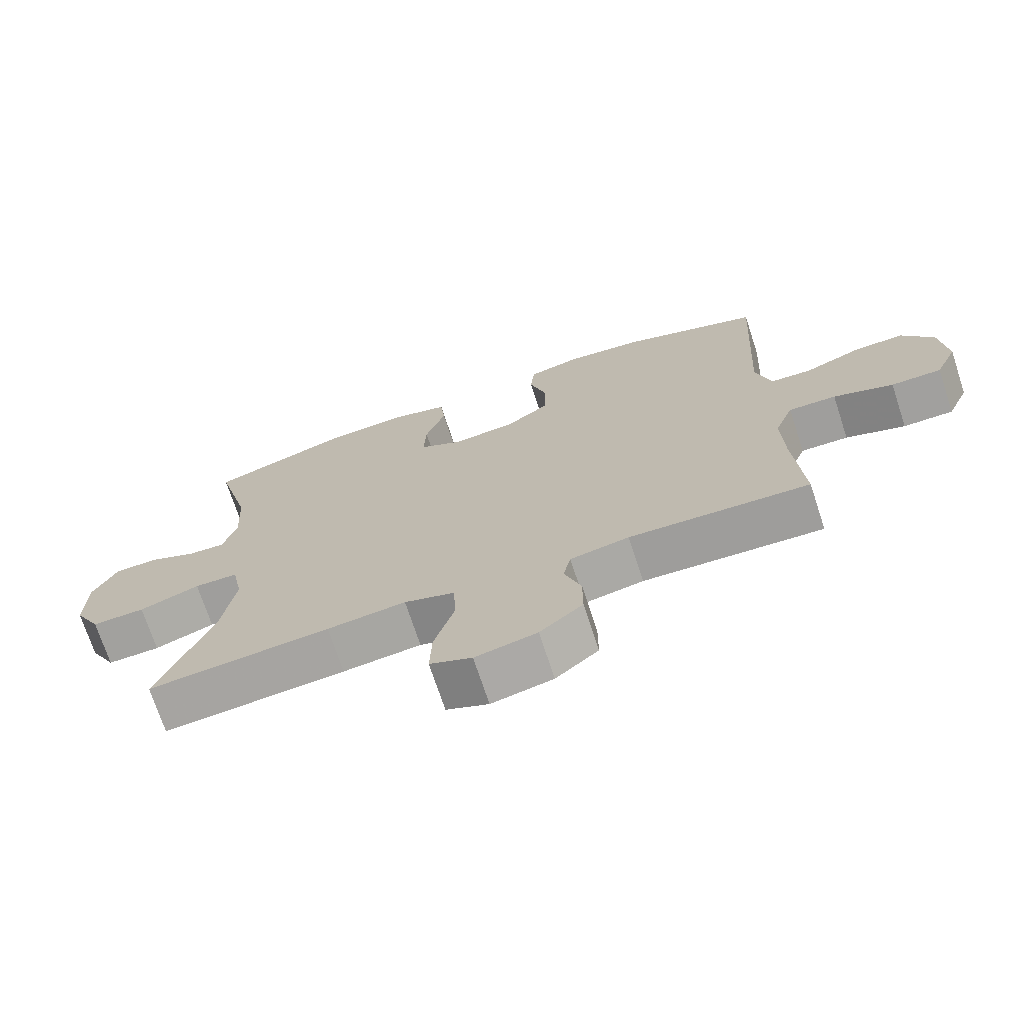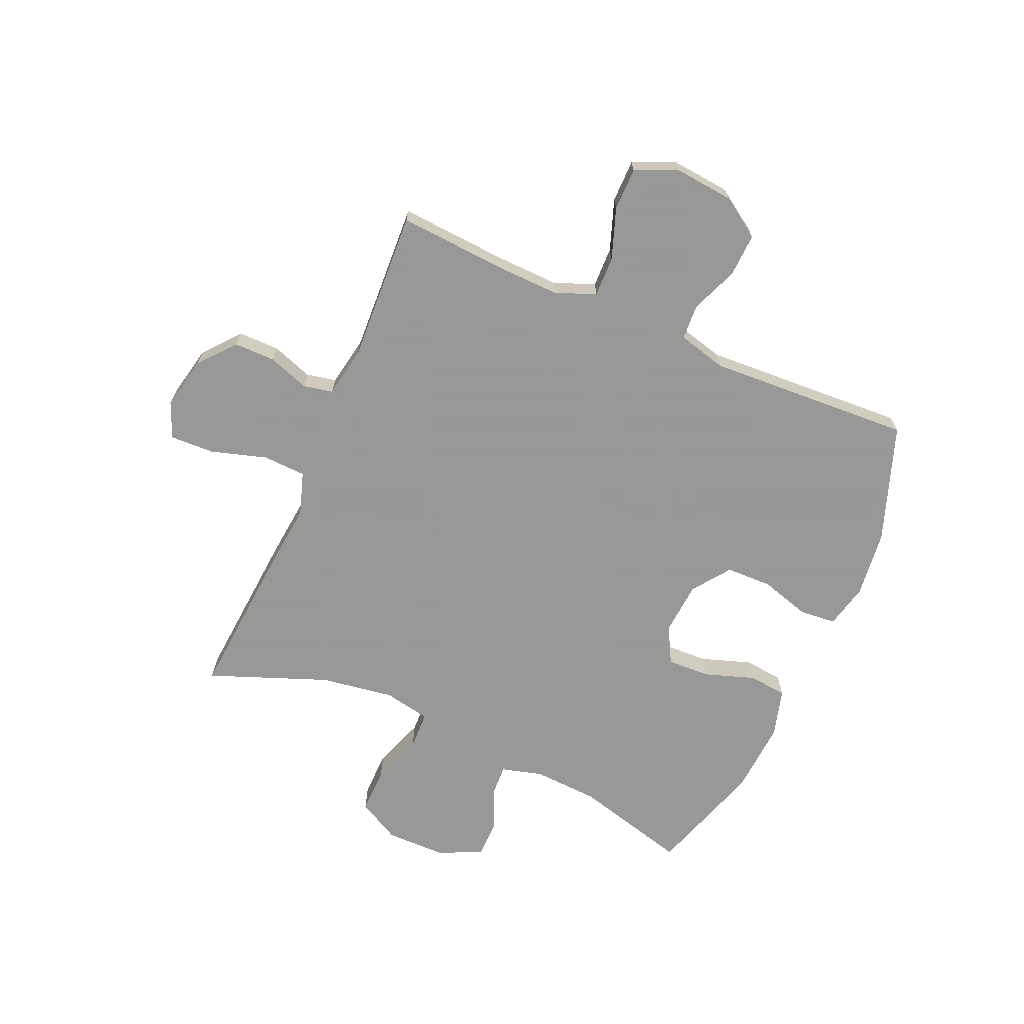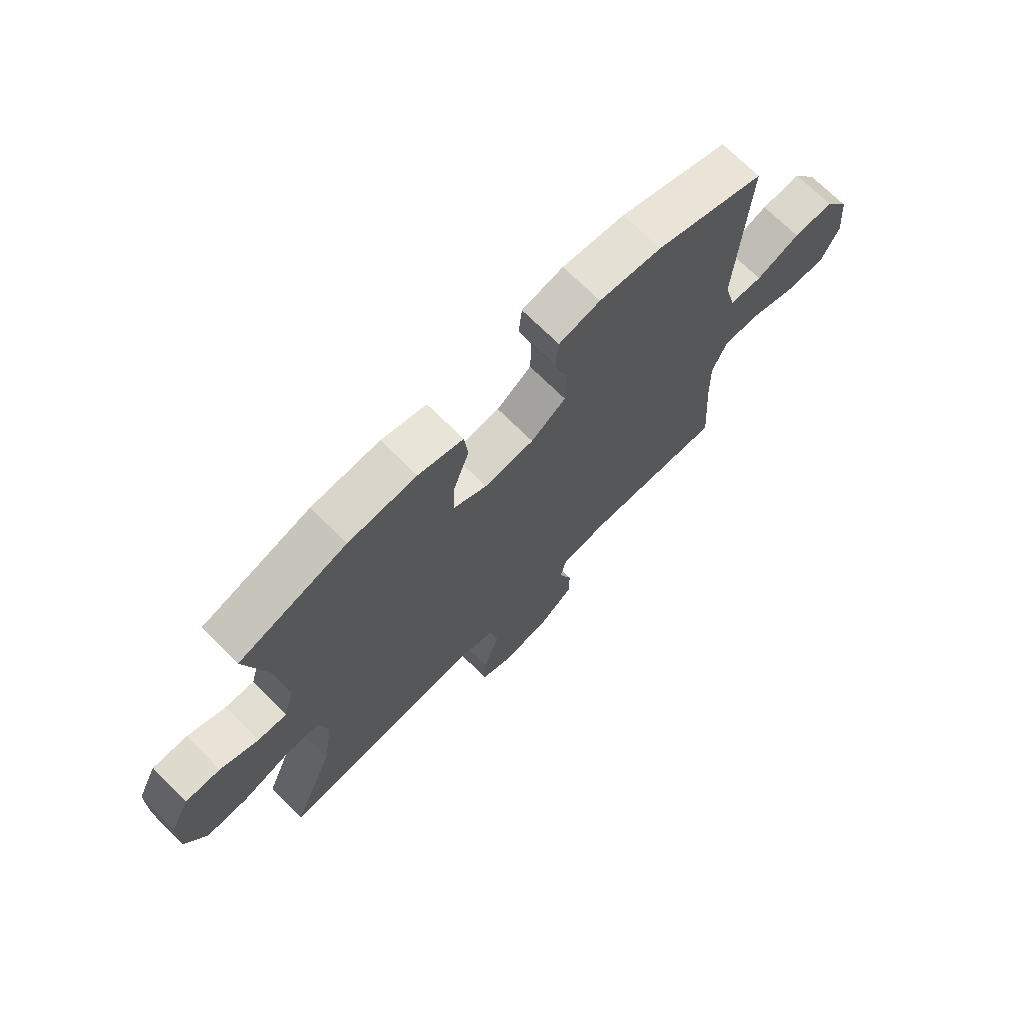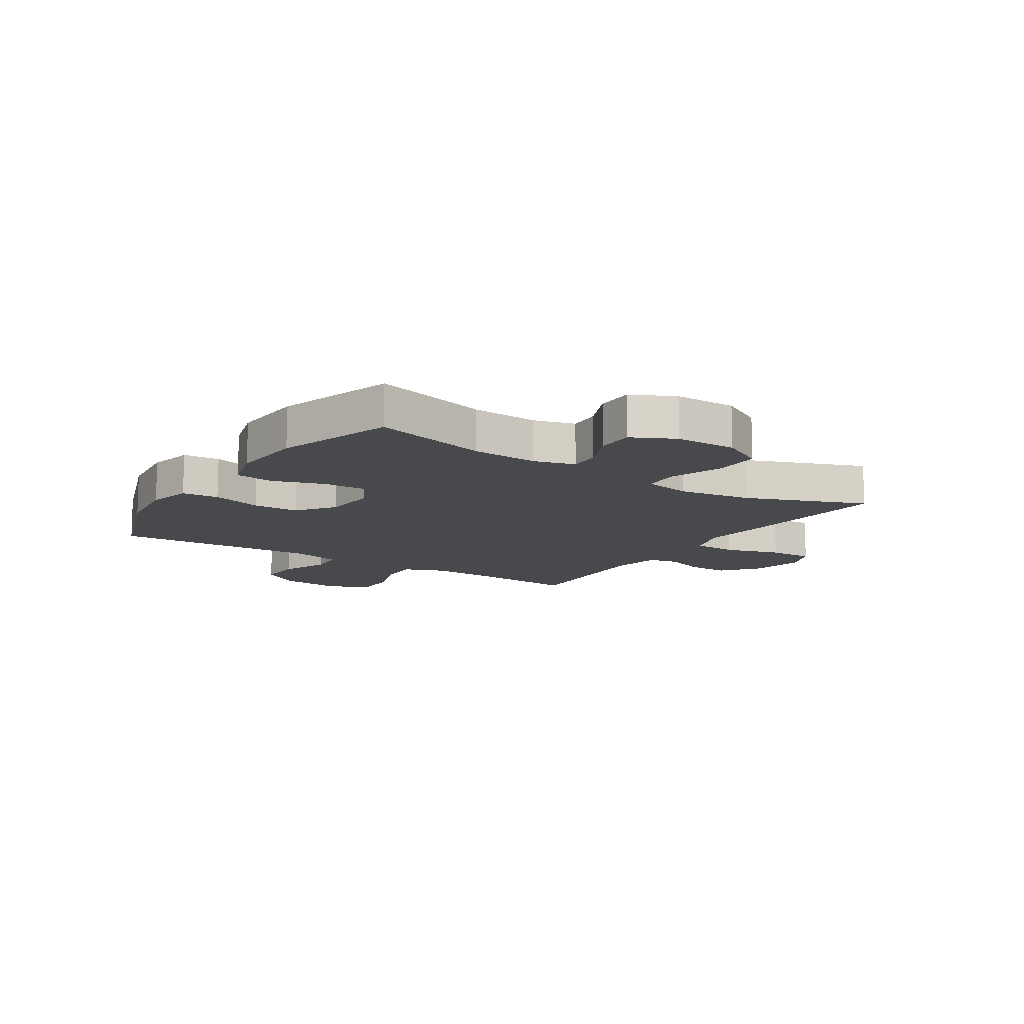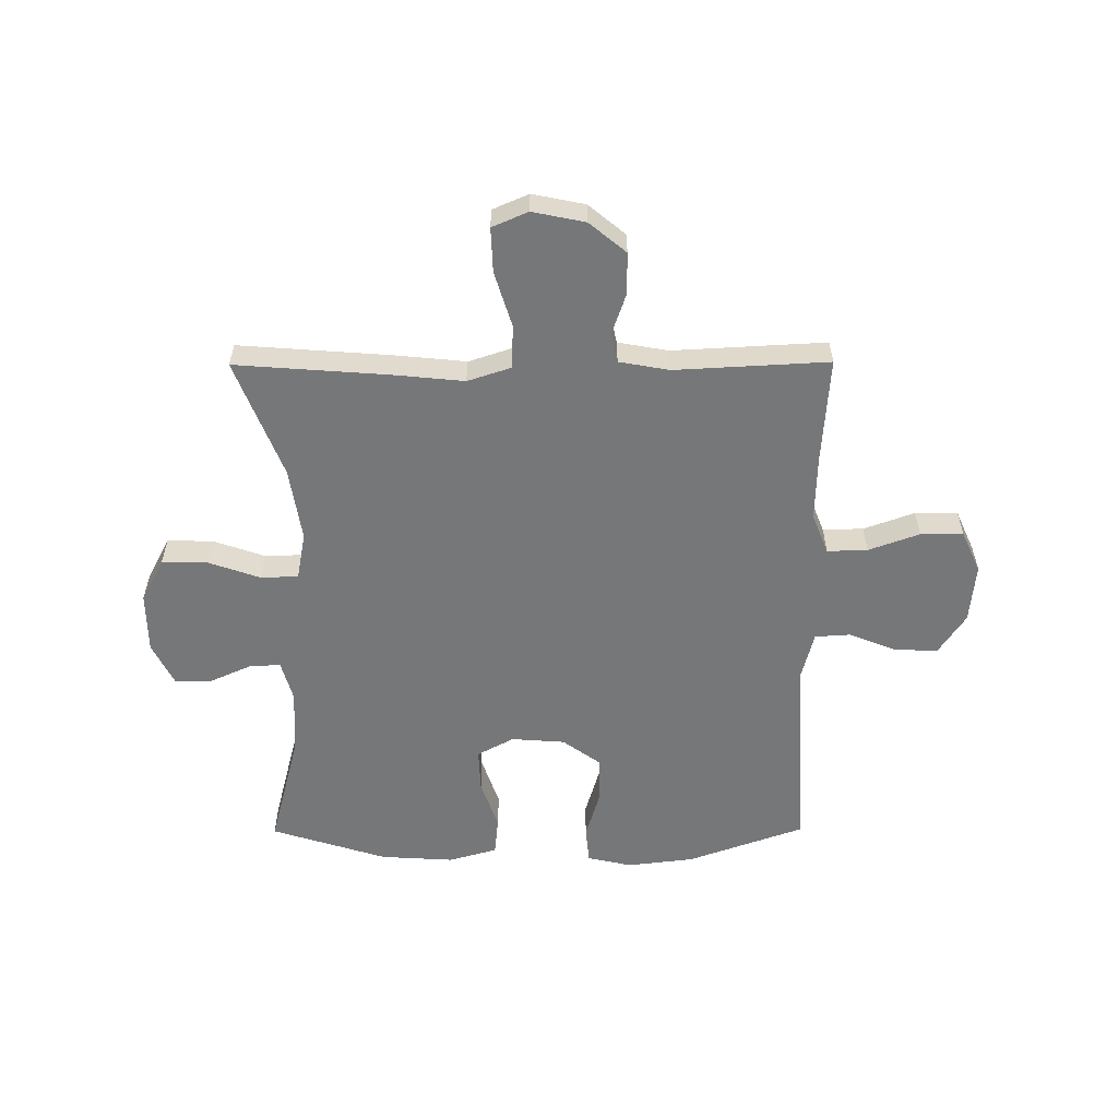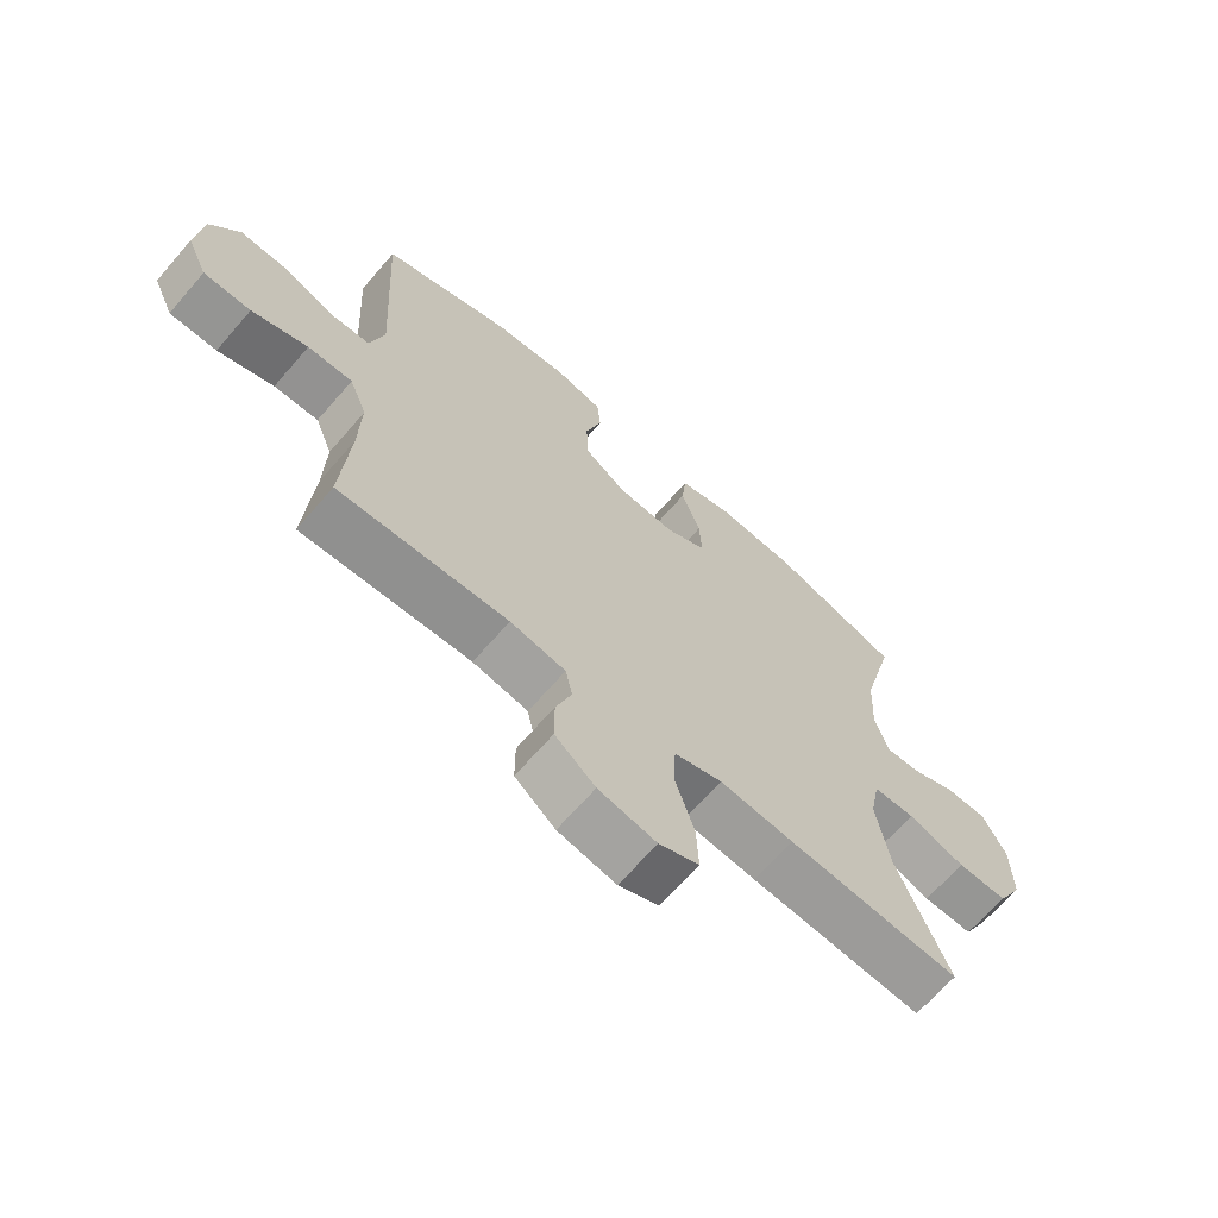
<metadata>
{"format":"obj","ext":"obj","renderer":"f3d","projection":"perspective","resolution":1024,"background":"white","views":[{"elev":-71.8,"azim":-161.8,"up":"+Z"},{"elev":-68.4,"azim":-113.7,"up":"+Y"},{"elev":71.3,"azim":134.9,"up":"+Z"},{"elev":-12.3,"azim":56.9,"up":"+Y"},{"elev":-57.1,"azim":-179.7,"up":"+Y"},{"elev":-67.3,"azim":-40.9,"up":"+Z"}]}
</metadata>
<code>
v -0.5 0.07 -0.5
v -0.487 0.07 -0.312
v -0.484 0.07 -0.199
v -0.512 0.07 -0.128
v -0.583 0.07 -0.13
v -0.672 0.07 -0.162
v -0.747 0.07 -0.162
v -0.78 0.07 -0.089
v -0.77 0.07 0.015
v -0.723 0.07 0.086
v -0.647 0.07 0.083
v -0.564 0.07 0.05
v -0.502 0.07 0.054
v -0.48 0.07 0.14
v -0.5 0.07 0.5
v -0.294 0.07 0.574
v -0.176 0.07 0.588
v -0.098 0.07 0.57
v -0.092 0.07 0.506
v -0.118 0.07 0.418
v -0.116 0.07 0.337
v -0.05 0.07 0.289
v 0.044 0.07 0.282
v 0.108 0.07 0.317
v 0.105 0.07 0.393
v 0.075 0.07 0.481
v 0.082 0.07 0.549
v 0.167 0.07 0.573
v 0.296 0.07 0.565
v 0.5 0.07 0.5
v 0.447 0.07 0.298
v 0.441 0.07 0.183
v 0.461 0.07 0.111
v 0.516 0.07 0.114
v 0.588 0.07 0.146
v 0.654 0.07 0.146
v 0.691 0.07 0.071
v 0.692 0.07 -0.036
v 0.652 0.07 -0.111
v 0.572 0.07 -0.11
v 0.481 0.07 -0.078
v 0.415 0.07 -0.08
v 0.399 0.07 -0.163
v 0.419 0.07 -0.292
v 0.5 0.07 -0.5
v 0.226 0.07 -0.479
v 0.108 0.07 -0.467
v 0.032 0.07 -0.492
v 0.029 0.07 -0.568
v 0.059 0.07 -0.666
v 0.062 0.07 -0.744
v -0.001 0.07 -0.771
v -0.093 0.07 -0.752
v -0.157 0.07 -0.699
v -0.157 0.07 -0.626
v -0.132 0.07 -0.554
v -0.143 0.07 -0.502
v -0.231 0.07 -0.486
v -0.5 0 -0.5
v -0.487 0 -0.312
v -0.484 0 -0.199
v -0.512 0 -0.128
v -0.583 0 -0.13
v -0.672 0 -0.162
v -0.747 0 -0.162
v -0.78 0 -0.089
v -0.77 0 0.015
v -0.723 0 0.086
v -0.647 0 0.083
v -0.564 0 0.05
v -0.502 0 0.054
v -0.48 0 0.14
v -0.5 0 0.5
v -0.294 0 0.574
v -0.176 0 0.588
v -0.098 0 0.57
v -0.092 0 0.506
v -0.118 0 0.418
v -0.116 0 0.337
v -0.05 0 0.289
v 0.044 0 0.282
v 0.108 0 0.317
v 0.105 0 0.393
v 0.075 0 0.481
v 0.082 0 0.549
v 0.167 0 0.573
v 0.296 0 0.565
v 0.5 0 0.5
v 0.447 0 0.298
v 0.441 0 0.183
v 0.461 0 0.111
v 0.516 0 0.114
v 0.588 0 0.146
v 0.654 0 0.146
v 0.691 0 0.071
v 0.692 0 -0.036
v 0.652 0 -0.111
v 0.572 0 -0.11
v 0.481 0 -0.078
v 0.415 0 -0.08
v 0.399 0 -0.163
v 0.419 0 -0.292
v 0.5 0 -0.5
v 0.226 0 -0.479
v 0.108 0 -0.467
v 0.032 0 -0.492
v 0.029 0 -0.568
v 0.059 0 -0.666
v 0.062 0 -0.744
v -0.001 0 -0.771
v -0.093 0 -0.752
v -0.157 0 -0.699
v -0.157 0 -0.626
v -0.132 0 -0.554
v -0.143 0 -0.502
v -0.231 0 -0.486
f 53 54 55 56
f 51 52 53 56
f 49 50 51 56
f 48 49 56 57
f 47 48 57 58
f 44 45 46 47
f 43 44 47 58
f 38 39 40 41
f 38 41 42
f 37 38 42
f 34 35 36 37
f 33 34 37 42
f 32 33 42
f 31 32 42 43
f 29 30 31
f 25 26 27 28
f 24 25 28 29
f 17 18 19 20
f 17 20 21
f 14 15 16 17
f 13 14 17 21
f 9 10 11 12
f 9 12 13
f 8 9 13
f 5 6 7 8
f 4 5 8 13
f 3 4 13 21
f 43 58 1 2
f 24 29 31 43
f 23 24 43 2
f 22 23 2 3
f 3 21 22
f 114 113 112 111
f 114 111 110 109
f 114 109 108 107
f 115 114 107 106
f 116 115 106 105
f 105 104 103 102
f 116 105 102 101
f 99 98 97 96
f 100 99 96
f 100 96 95
f 95 94 93 92
f 100 95 92 91
f 100 91 90
f 101 100 90 89
f 89 88 87
f 86 85 84 83
f 87 86 83 82
f 78 77 76 75
f 79 78 75
f 75 74 73 72
f 79 75 72 71
f 70 69 68 67
f 71 70 67
f 71 67 66
f 66 65 64 63
f 71 66 63 62
f 79 71 62 61
f 60 59 116 101
f 101 89 87 82
f 60 101 82 81
f 61 60 81 80
f 80 79 61
f 1 59 60 2
f 2 60 61 3
f 3 61 62 4
f 4 62 63 5
f 5 63 64 6
f 6 64 65 7
f 7 65 66 8
f 8 66 67 9
f 9 67 68 10
f 10 68 69 11
f 11 69 70 12
f 12 70 71 13
f 13 71 72 14
f 14 72 73 15
f 15 73 74 16
f 16 74 75 17
f 17 75 76 18
f 18 76 77 19
f 19 77 78 20
f 20 78 79 21
f 21 79 80 22
f 22 80 81 23
f 23 81 82 24
f 24 82 83 25
f 25 83 84 26
f 26 84 85 27
f 27 85 86 28
f 28 86 87 29
f 29 87 88 30
f 30 88 89 31
f 31 89 90 32
f 32 90 91 33
f 33 91 92 34
f 34 92 93 35
f 35 93 94 36
f 36 94 95 37
f 37 95 96 38
f 38 96 97 39
f 39 97 98 40
f 40 98 99 41
f 41 99 100 42
f 42 100 101 43
f 43 101 102 44
f 44 102 103 45
f 45 103 104 46
f 46 104 105 47
f 47 105 106 48
f 48 106 107 49
f 49 107 108 50
f 50 108 109 51
f 51 109 110 52
f 52 110 111 53
f 53 111 112 54
f 54 112 113 55
f 55 113 114 56
f 56 114 115 57
f 57 115 116 58
f 58 116 59 1

</code>
